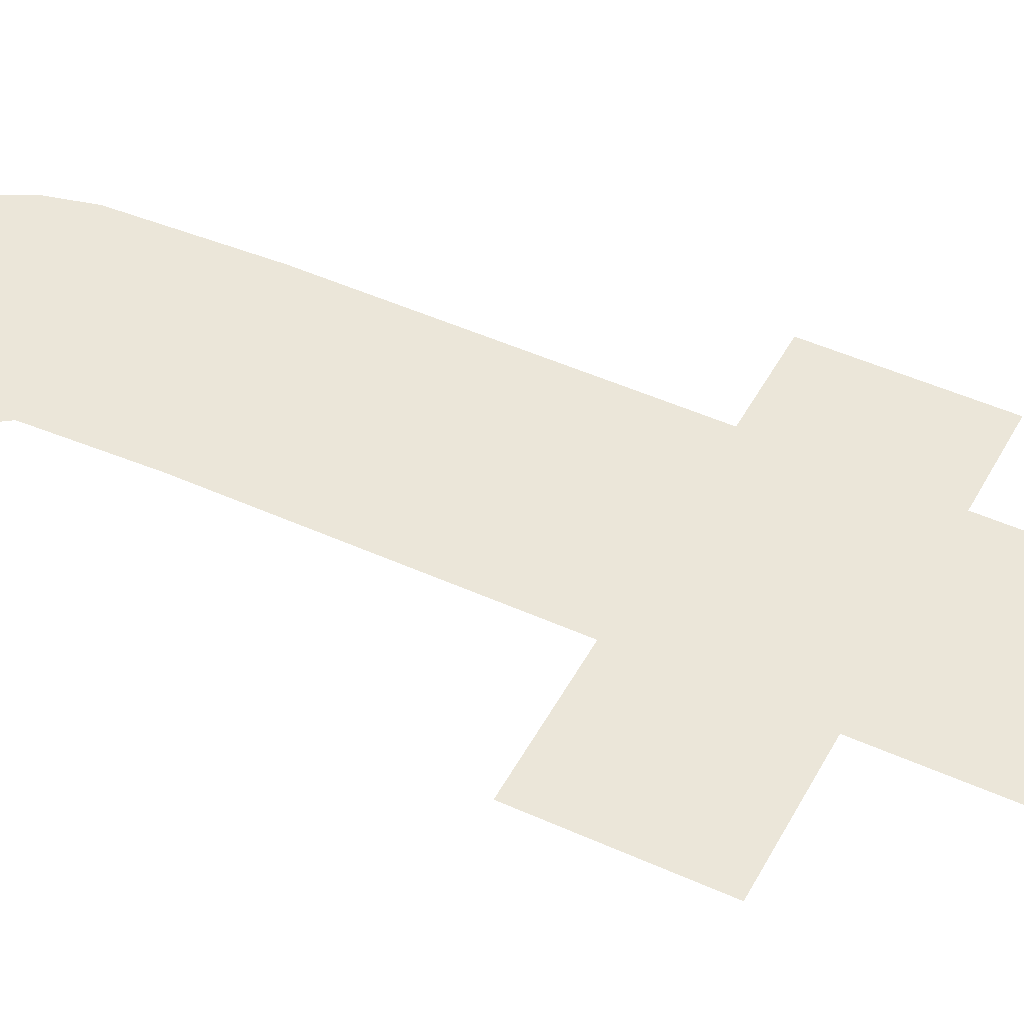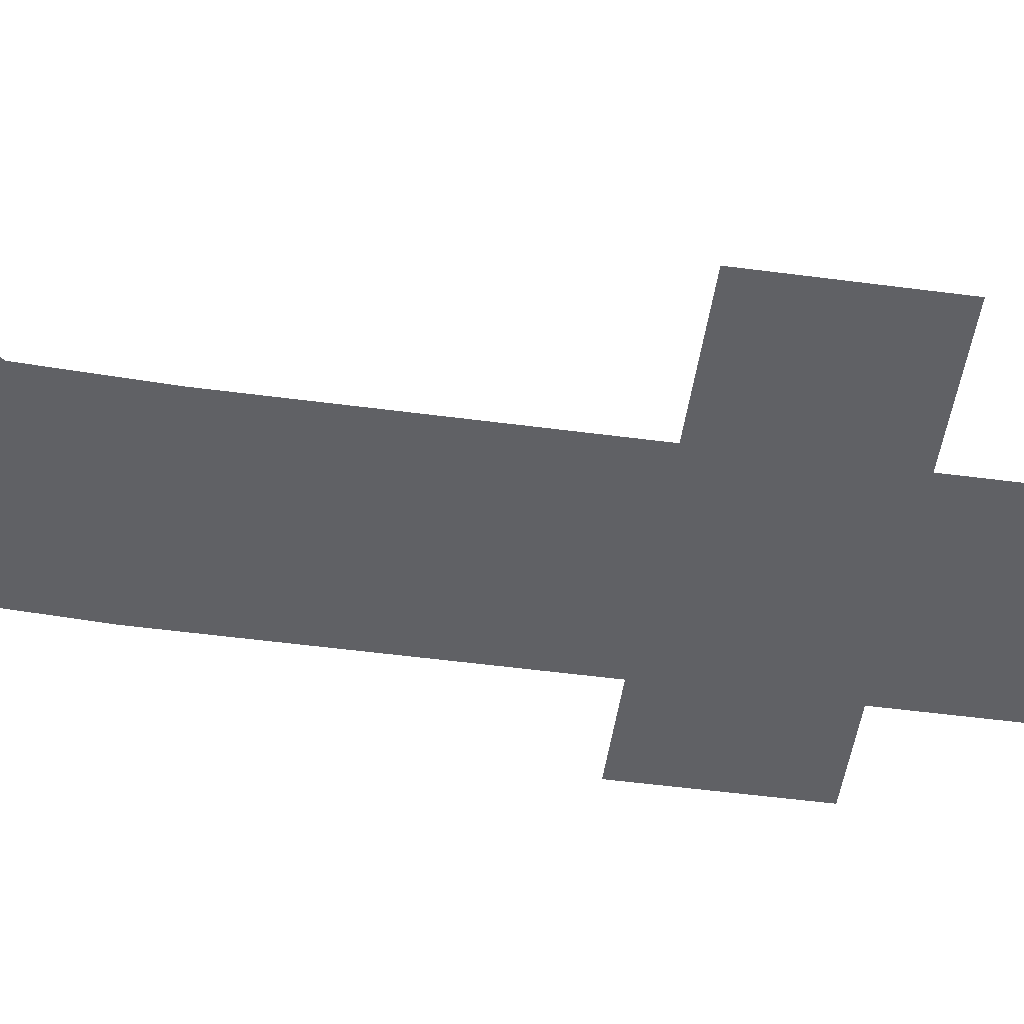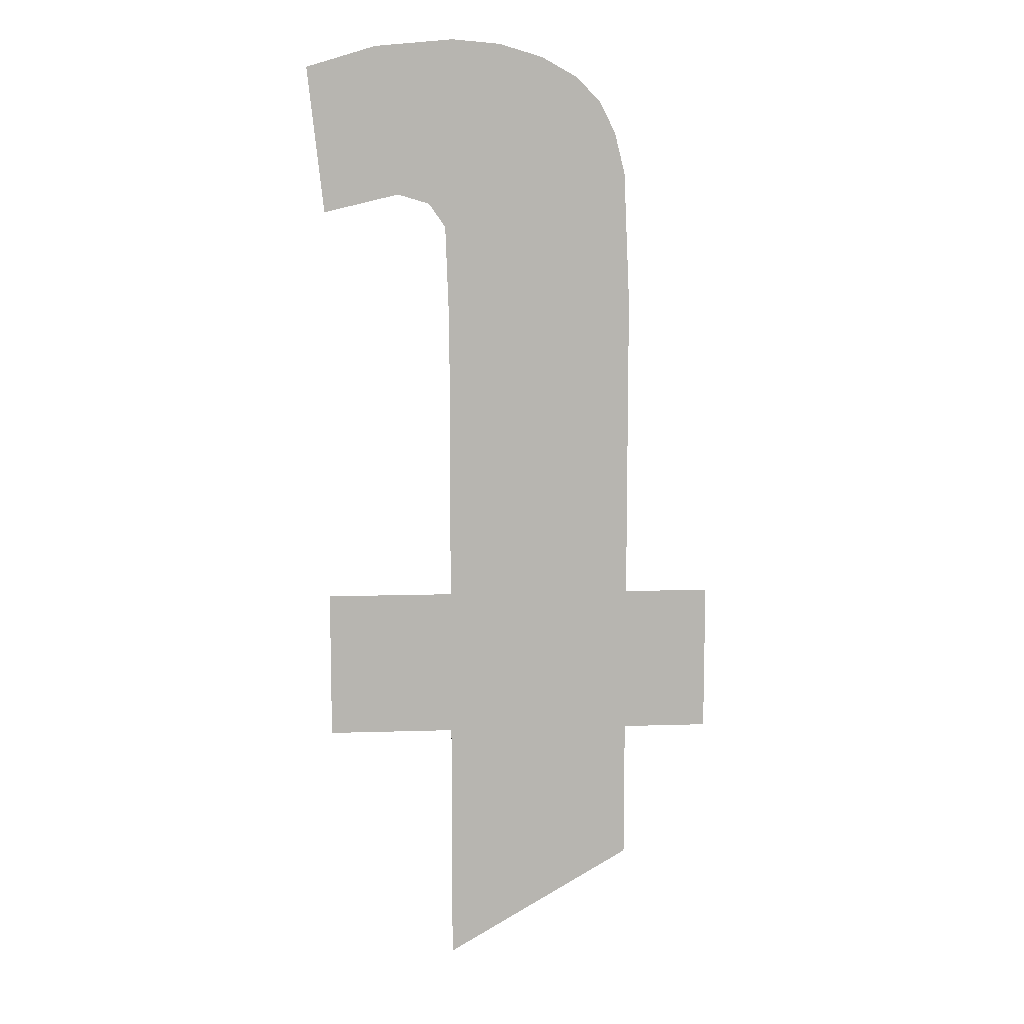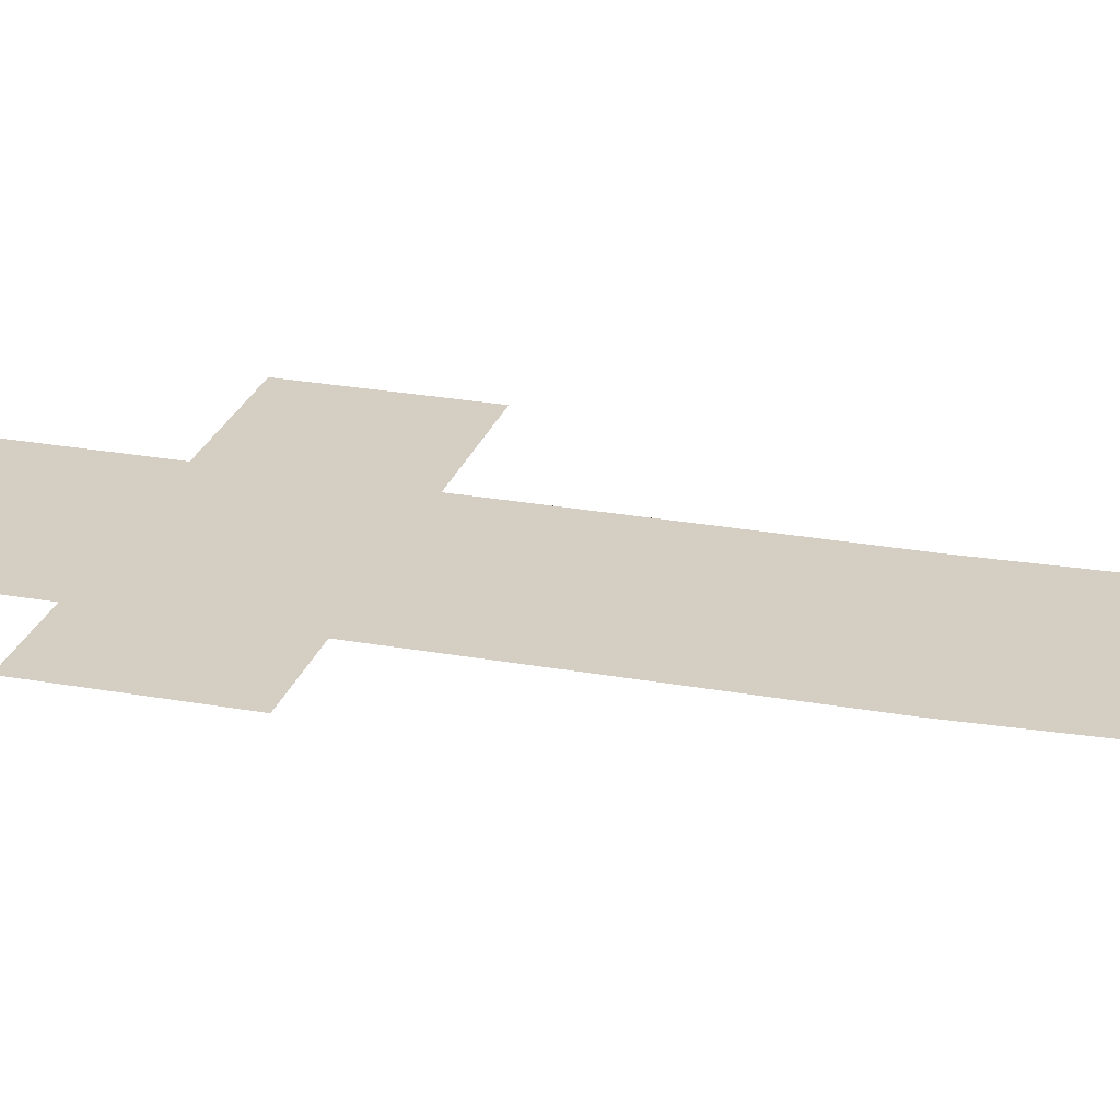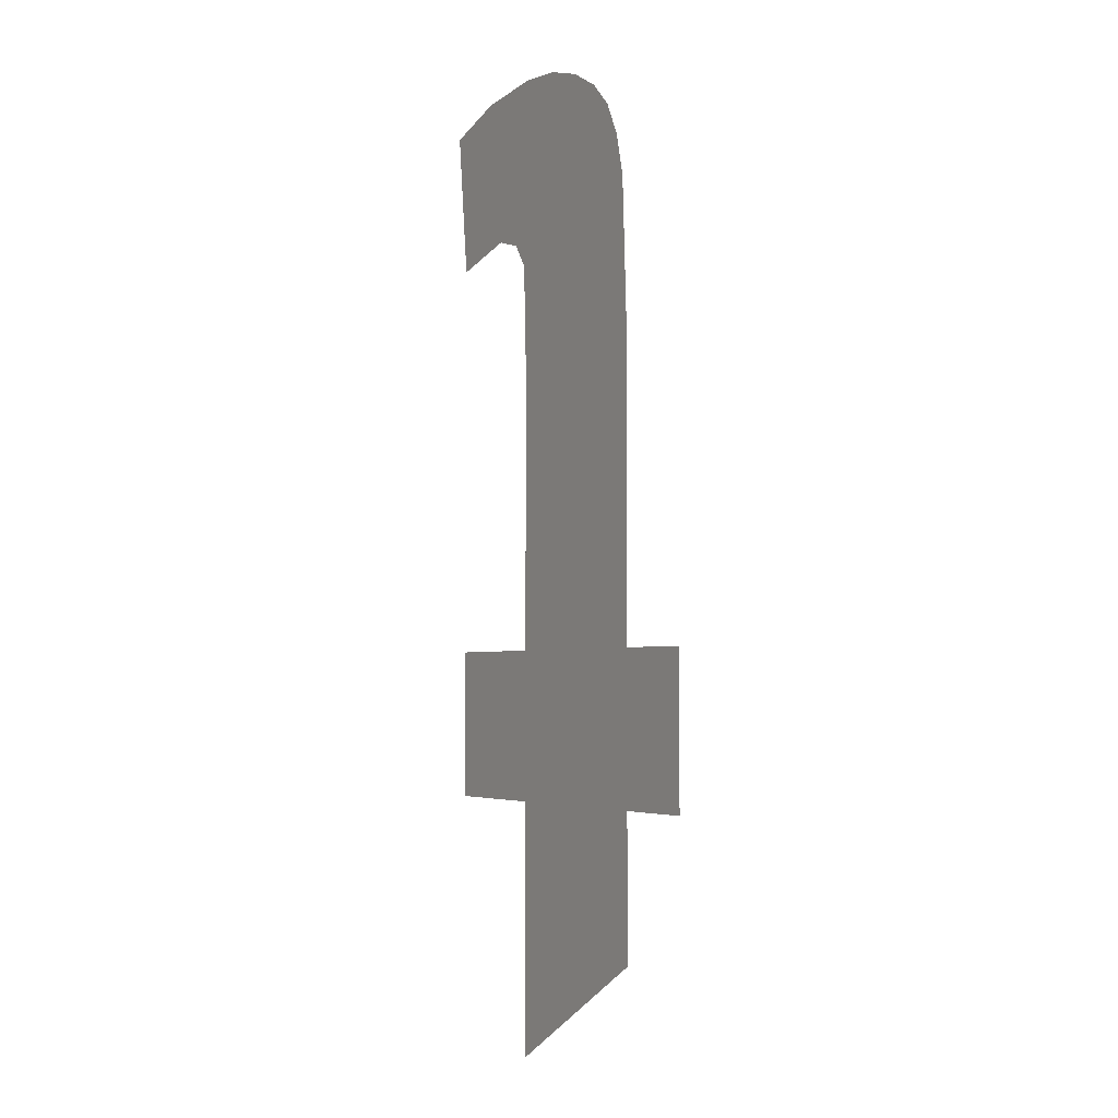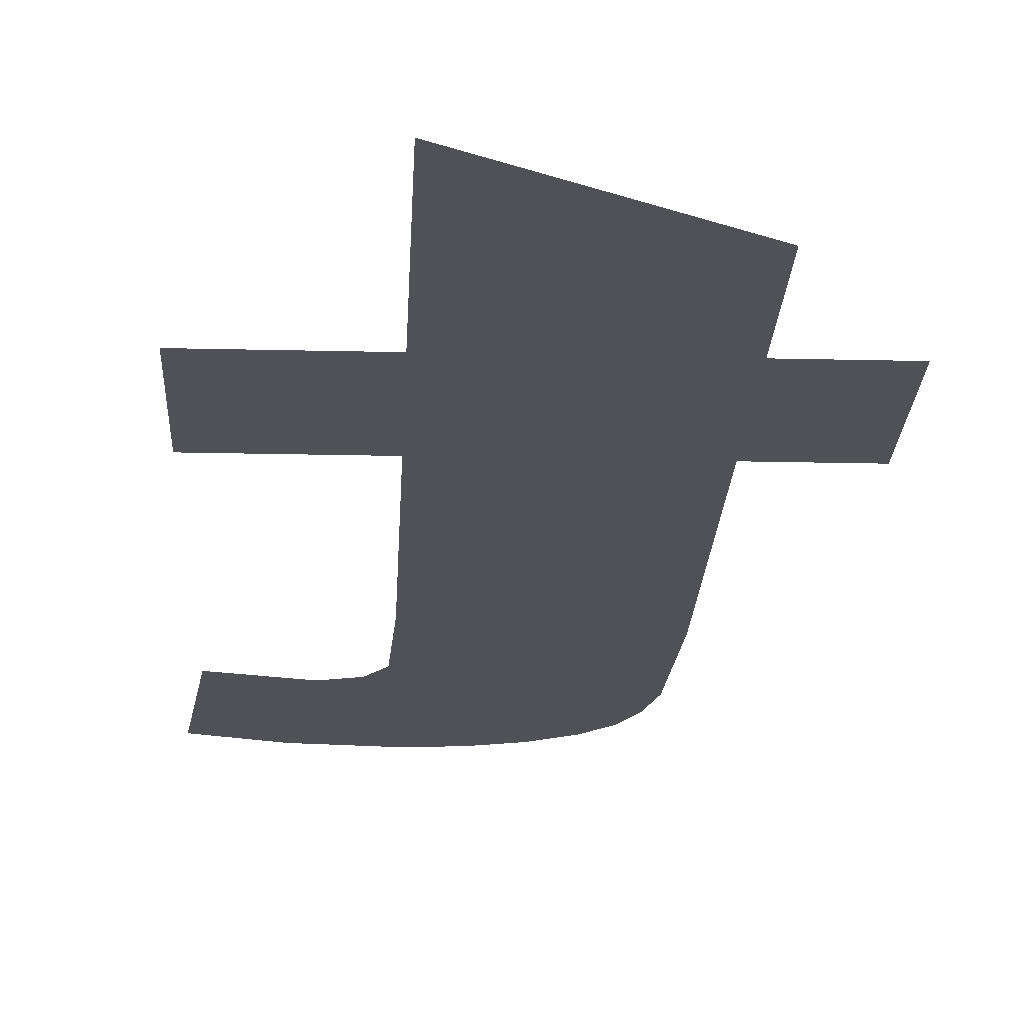
<metadata>
{"format":"obj","ext":"obj","renderer":"f3d","projection":"perspective","resolution":1024,"background":"white","views":[{"elev":47.5,"azim":117.1,"up":"+Y"},{"elev":-49.6,"azim":81.6,"up":"+Y"},{"elev":9.5,"azim":175.1,"up":"+Z"},{"elev":25.5,"azim":-73.7,"up":"+Y"},{"elev":-3.5,"azim":-120.5,"up":"+Z"},{"elev":-20.3,"azim":177.5,"up":"+Y"}]}
</metadata>
<code>
o mesh25/mesh25-geometry#mesh25-geometry
v 0.4422 -0.156 0.1742
v 0.4401 -0.156 0.1767
v 0.4401 -0.156 0.1742
v 0.4422 -0.156 0.1767
v 0.4401 -0.156 0.1815
v 0.4401 -0.156 0.1699
v 0.44 -0.156 0.1864
v 0.4392 -0.156 0.1863
v 0.4401 -0.156 0.1832
v 0.4385 -0.156 0.1861
v 0.4413 -0.156 0.1863
v 0.4379 -0.156 0.1858
v 0.4404 -0.156 0.1836
v 0.4374 -0.156 0.1854
v 0.441 -0.156 0.1838
v 0.4372 -0.156 0.1848
v 0.4422 -0.156 0.1835
v 0.437 -0.156 0.1841
v 0.4425 -0.156 0.1859
v 0.4369 -0.156 0.1819
v 0.4369 -0.156 0.1767
v 0.4369 -0.156 0.1742
v 0.4369 -0.156 0.1718
v 0.4354 -0.156 0.1767
v 0.4354 -0.156 0.1742
f 1 2 3
f 2 1 4
f 3 2 1
f 4 1 2
f 5 3 2
f 2 3 5
f 5 6 3
f 3 6 5
f 7 6 5
f 5 6 7
f 8 6 7
f 7 6 8
f 7 5 9
f 9 5 7
f 10 6 8
f 8 6 10
f 7 9 11
f 11 9 7
f 12 6 10
f 10 6 12
f 11 9 13
f 13 9 11
f 14 6 12
f 12 6 14
f 11 13 15
f 15 13 11
f 16 6 14
f 14 6 16
f 11 15 17
f 17 15 11
f 18 6 16
f 16 6 18
f 11 17 19
f 19 17 11
f 20 6 18
f 18 6 20
f 21 6 20
f 20 6 21
f 22 6 21
f 21 6 22
f 6 22 23
f 23 22 6
f 24 22 21
f 21 22 24
f 22 24 25
f 25 24 22

</code>
